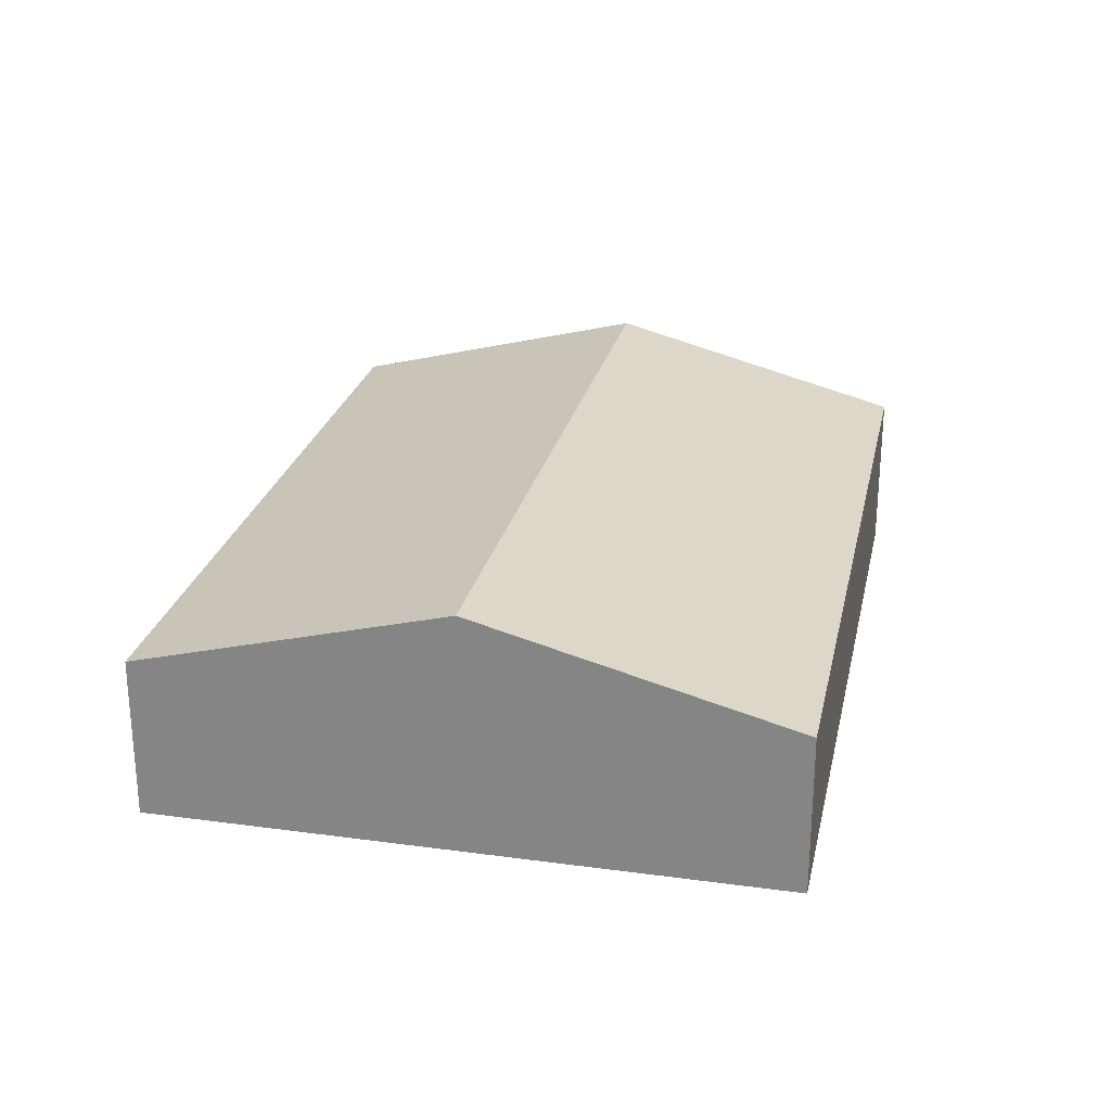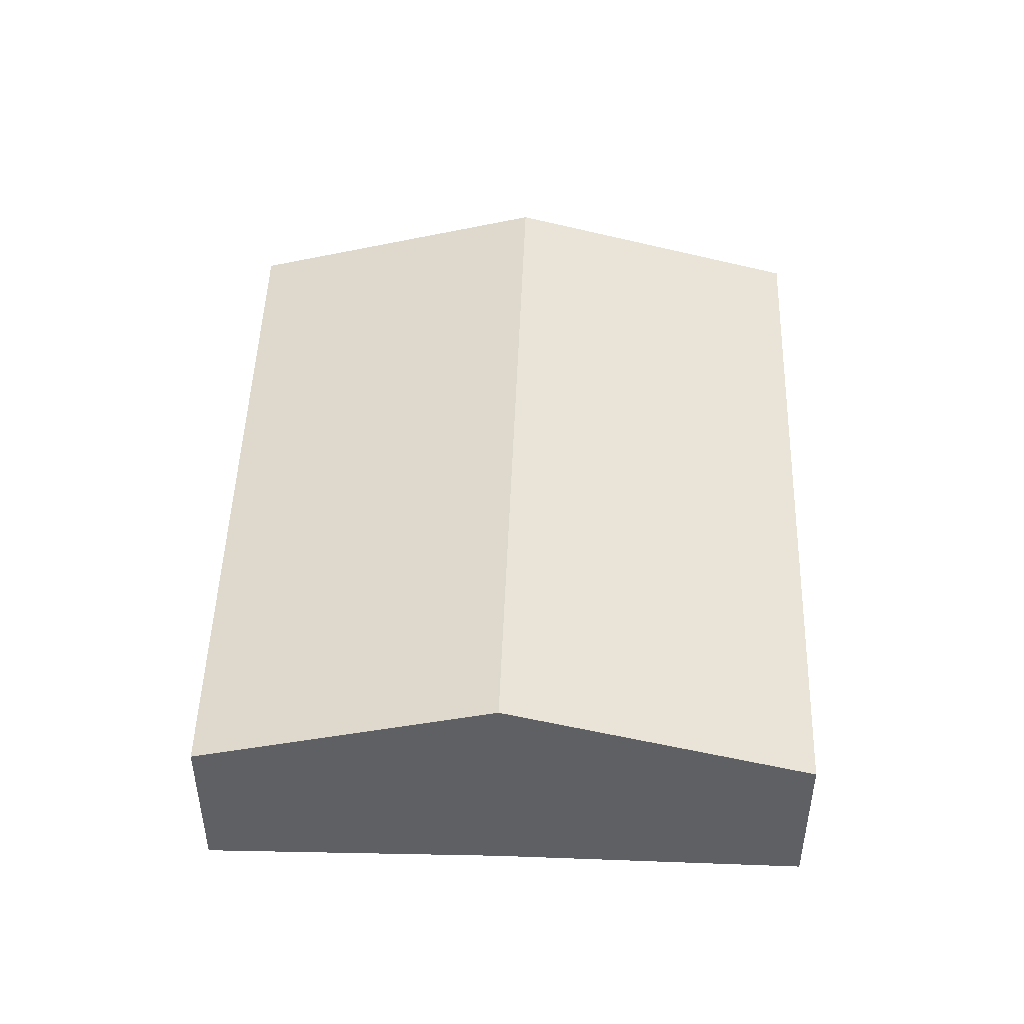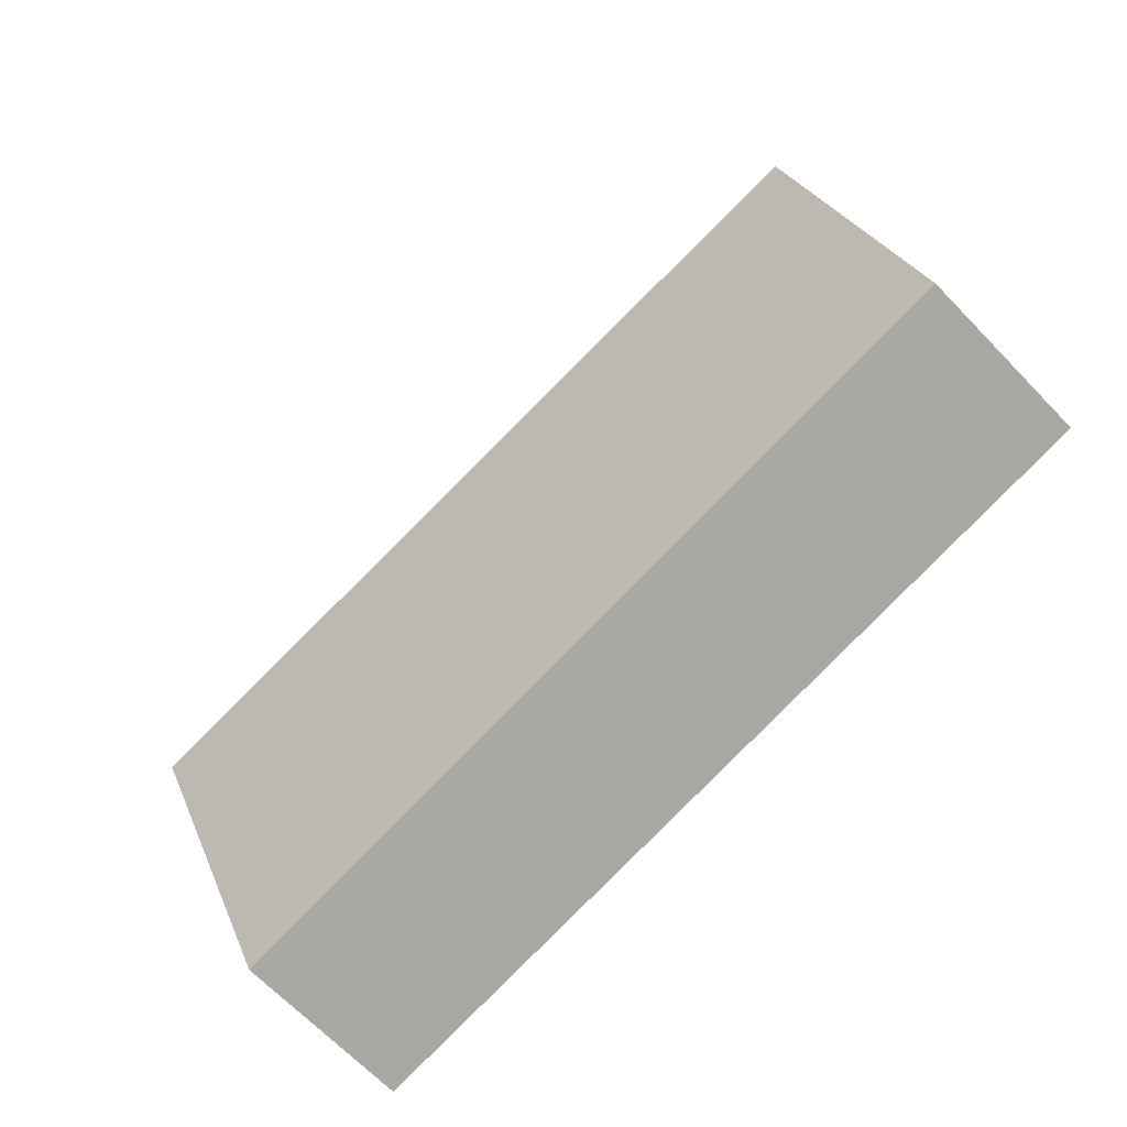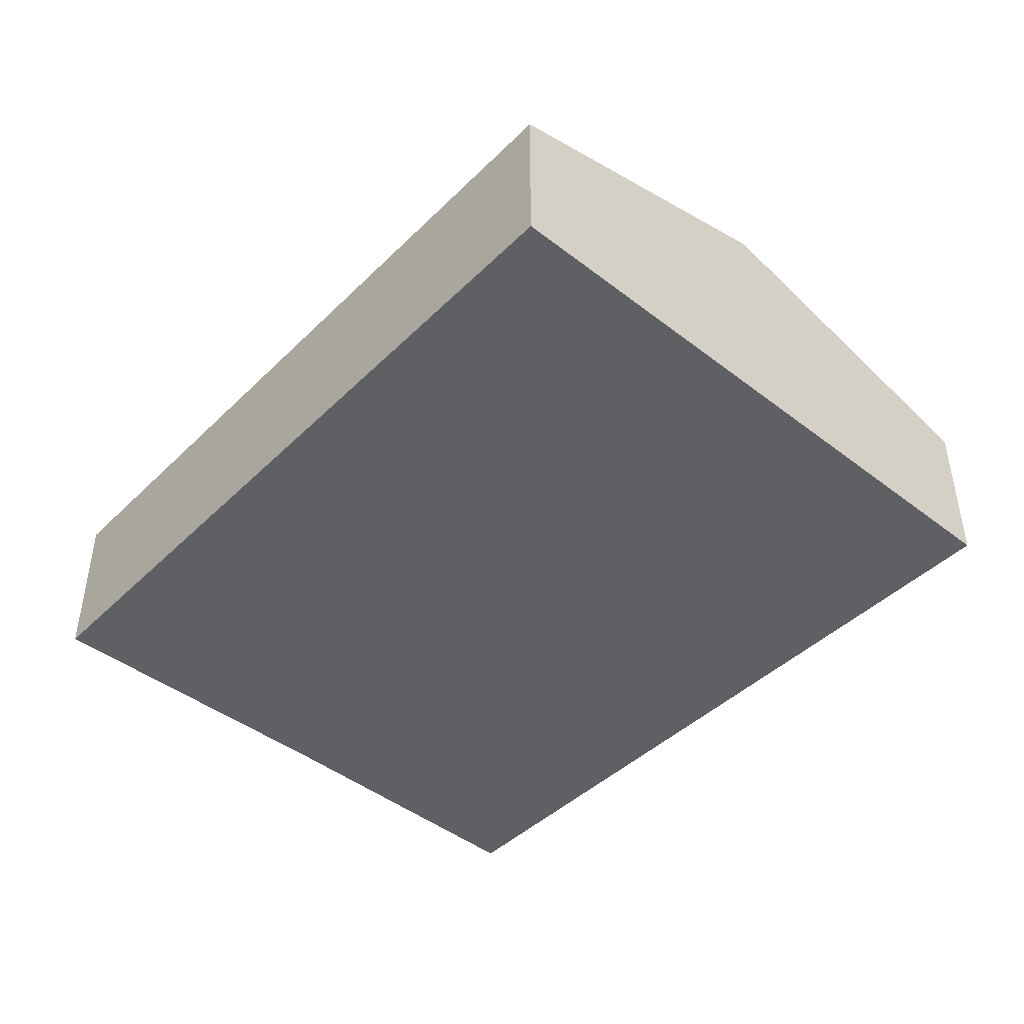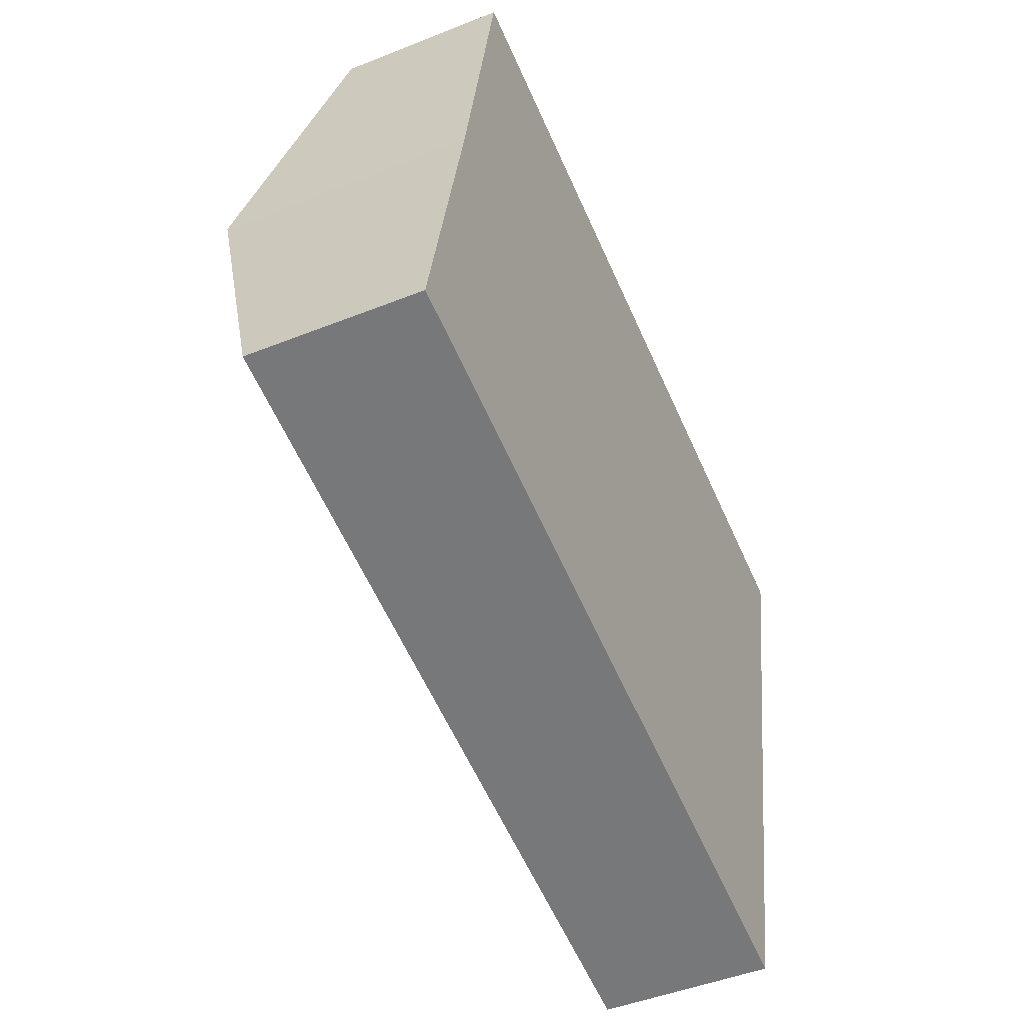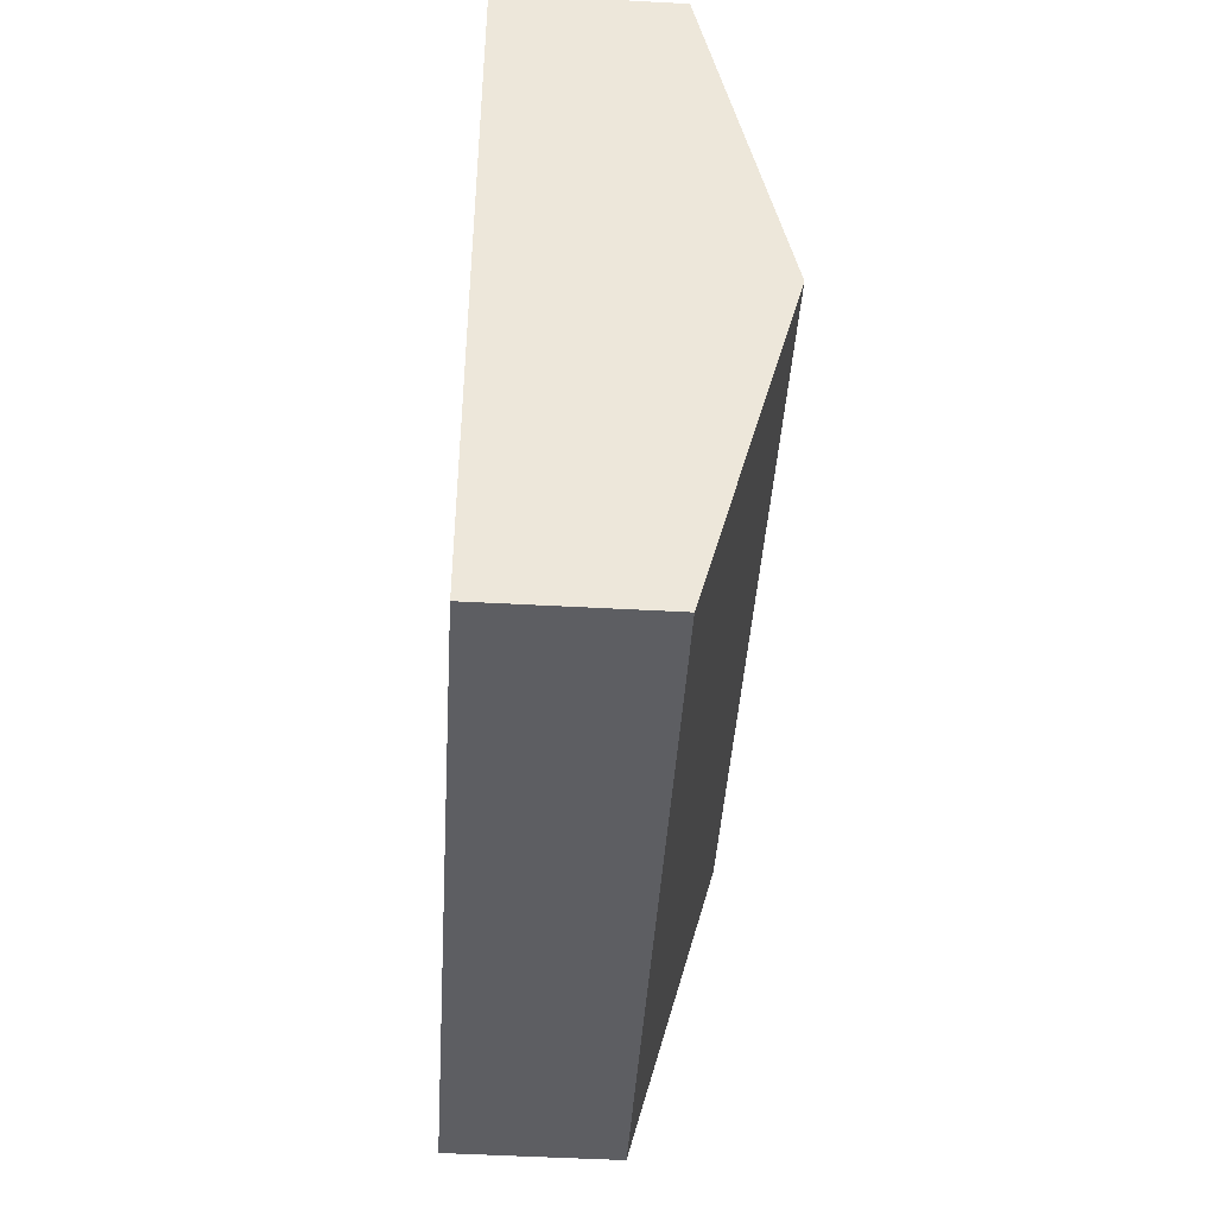
<metadata>
{"format":"obj","ext":"obj","renderer":"f3d","projection":"perspective","resolution":1024,"background":"white","views":[{"elev":26.0,"azim":113.9,"up":"+Y"},{"elev":46.6,"azim":-76.8,"up":"+Y"},{"elev":-66.5,"azim":-136.2,"up":"+Z"},{"elev":-44.7,"azim":59.6,"up":"+Y"},{"elev":-47.1,"azim":-65.7,"up":"+Z"},{"elev":-51.0,"azim":86.6,"up":"+Z"}]}
</metadata>
<code>
v  13.32 4.013 2.54
v  1.998 2.666 9.979
v  14.36 2.666 7.581
v  1.036 4.013 4.922
v  0 2.697 1.651e-16
v  12.25 2.644 -2.582
v  1.028 4.002 4.88
v  1.028 -2.988e-16 4.88
v  0 0 0
v  1.998 -6.11e-16 9.979
v  1.036 -3.014e-16 4.922
v  14.36 -4.642e-16 7.581
v  13.32 -1.555e-16 2.54
v  12.25 1.581e-16 -2.582
g defaultobject
f 1 2 3
f 2 1 4
f 5 1 6
f 1 5 7
f 1 7 4
f 5 8 7
f 8 5 9
f 7 2 4
f 2 7 8
f 2 8 10
f 10 8 11
f 10 3 2
f 3 10 12
f 12 1 3
f 1 12 13
f 1 13 6
f 6 13 14
f 6 9 5
f 9 6 14
f 11 12 10
f 12 11 8
f 12 8 9
f 12 9 14
f 12 14 13

</code>
